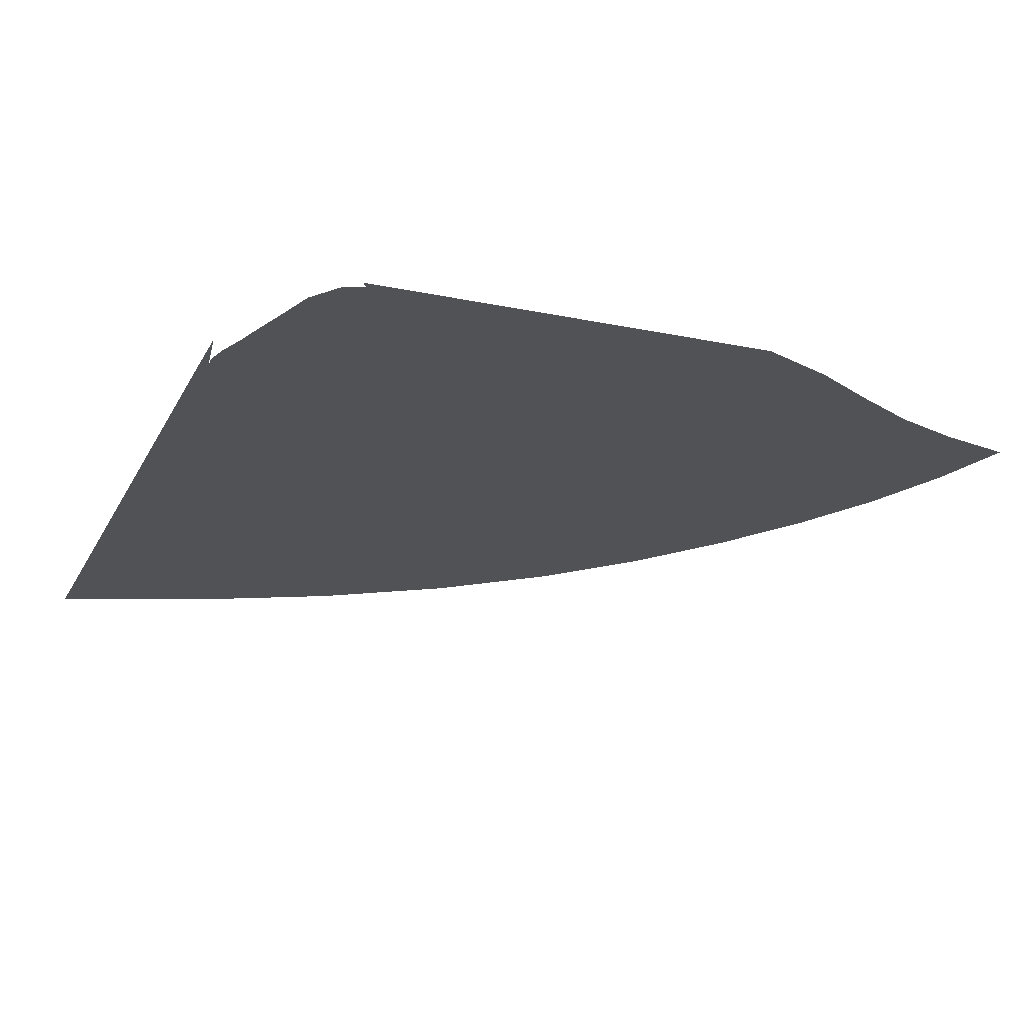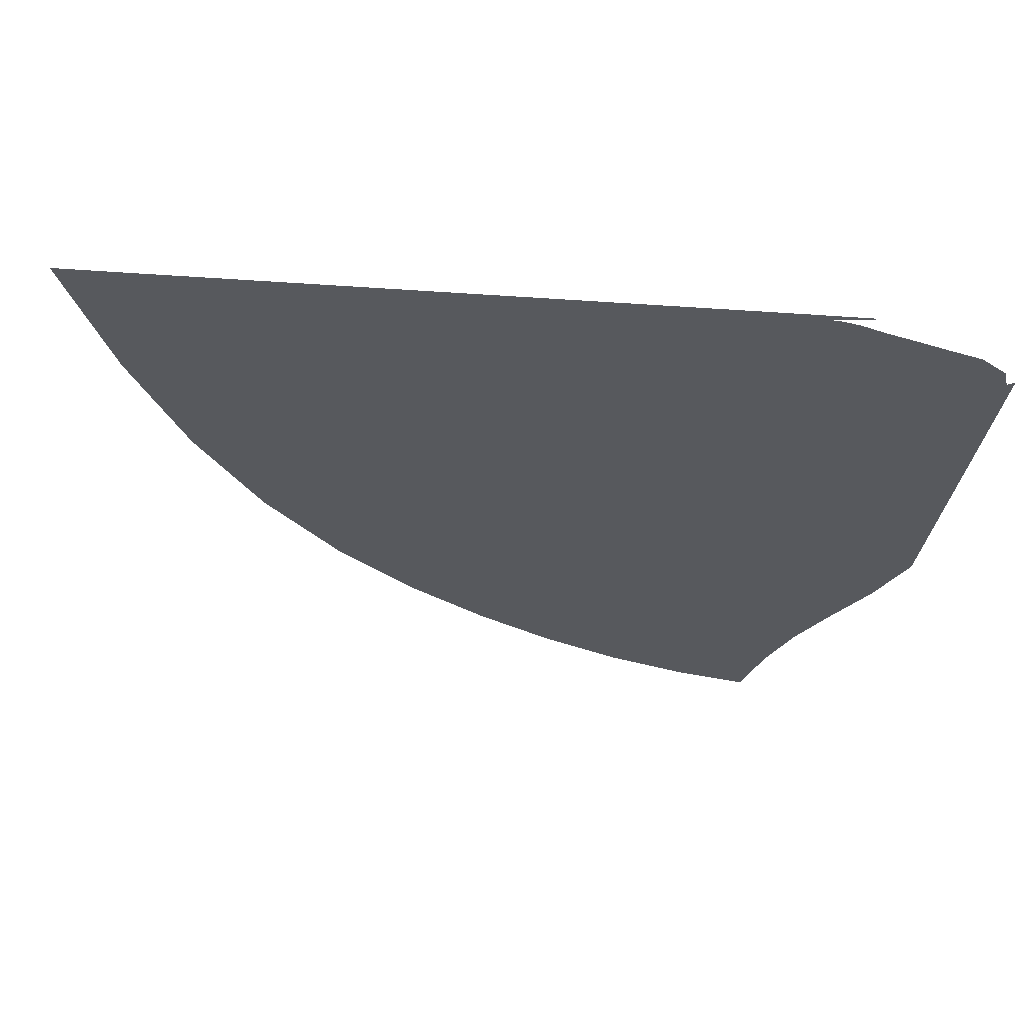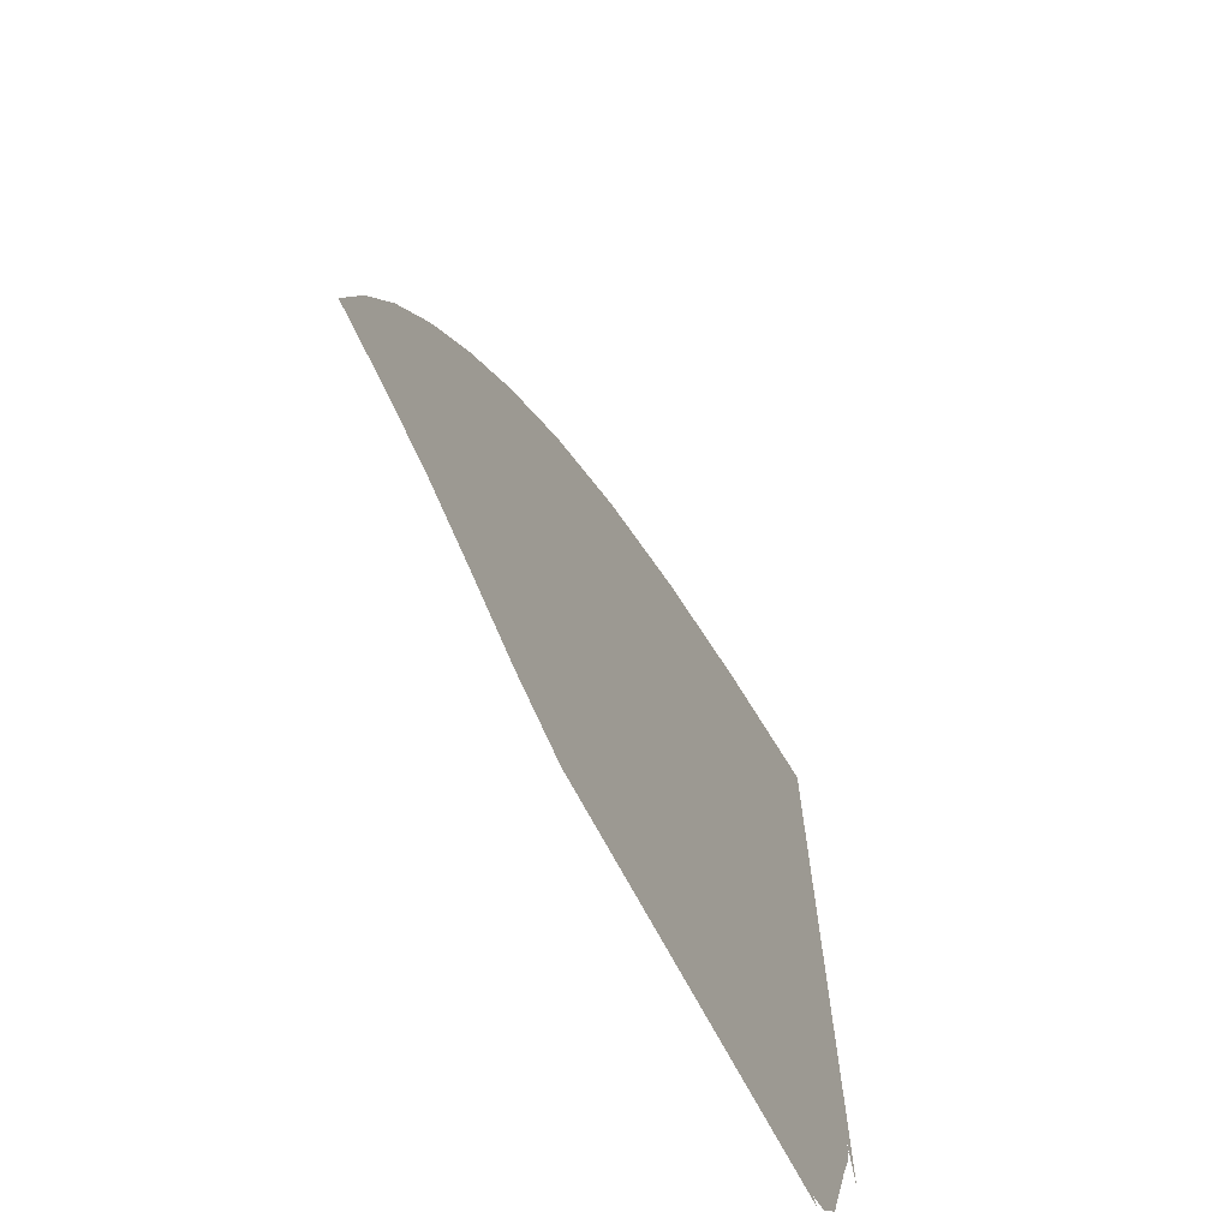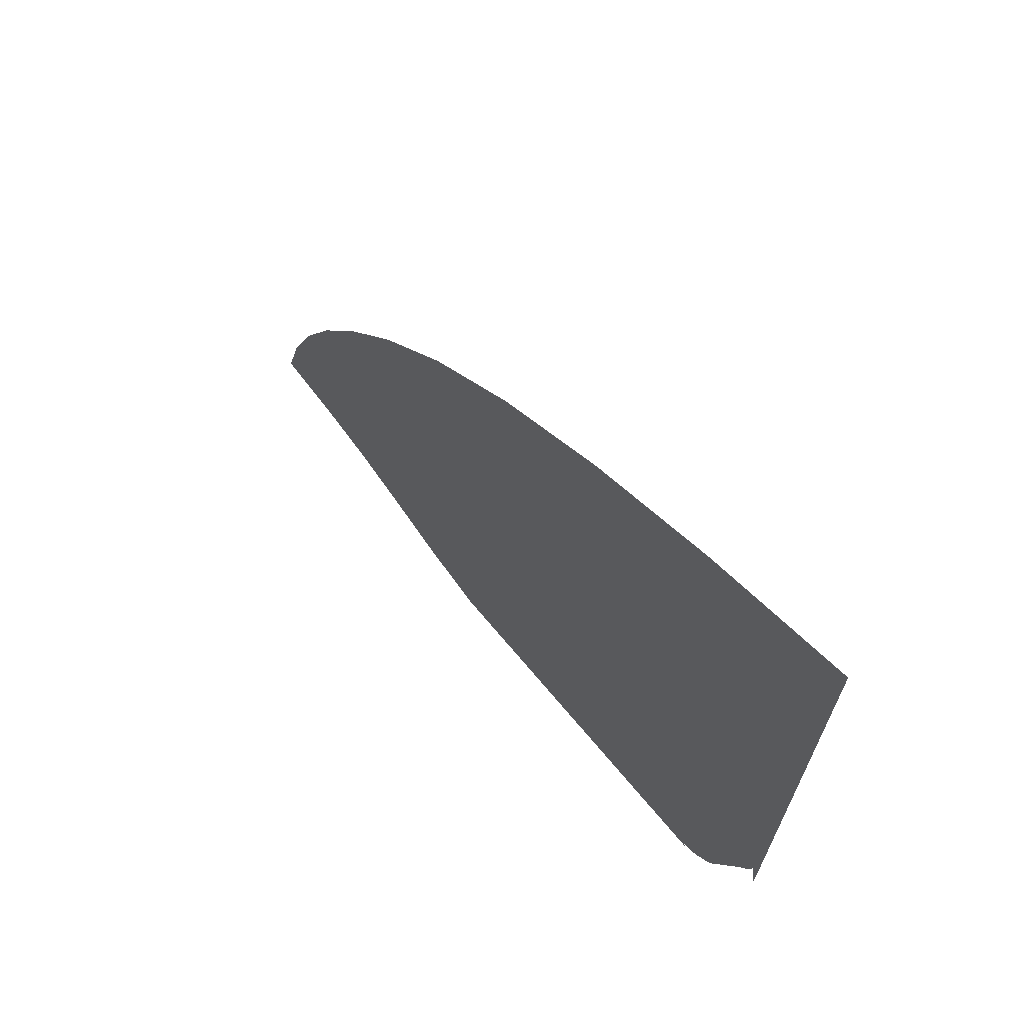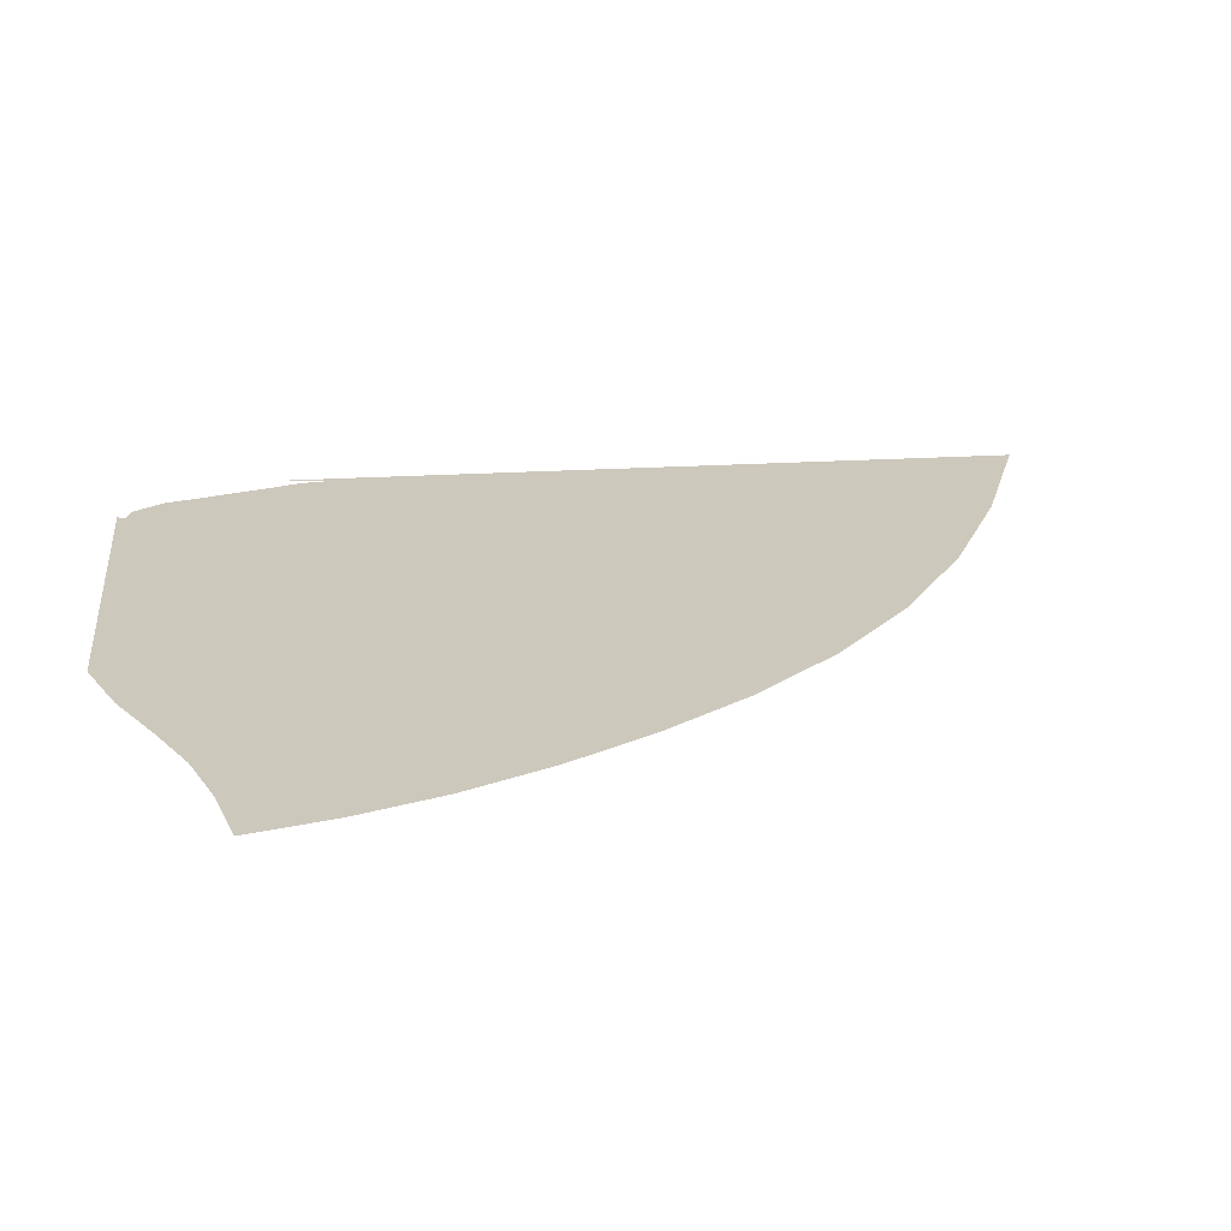
<metadata>
{"format":"obj","ext":"obj","renderer":"f3d","projection":"perspective","resolution":1024,"background":"white","views":[{"elev":-21.1,"azim":-20.6,"up":"+Z"},{"elev":-29.4,"azim":-96.1,"up":"+Z"},{"elev":-69.0,"azim":117.7,"up":"+Y"},{"elev":69.6,"azim":-130.0,"up":"+Y"},{"elev":22.2,"azim":83.8,"up":"+Z"}]}
</metadata>
<code>
v  0.001747  5.999  0
v  1.006  5.629  0
v  1.887  5.21  0
v  2.66  4.726  0
v  3.308  4.186  0
v  3.83  3.619  0
v  4.248  3.054  0
v  4.591  2.497  0
v  4.868  1.941  0
v  5.075  1.39  0
v  5.217  0.8592  0
v  0.002003  5.499  0
v  0.858  5.175  0
v  1.65  4.793  0
v  2.353  4.351  0
v  2.947  3.858  0
v  3.431  3.334  0
v  3.823  2.805  0
v  4.146  2.281  0
v  4.409  1.763  0
v  4.613  1.252  0
v  4.767  0.7503  0
v  0.001385  4.999  0
v  0.7462  4.72  0
v  1.449  4.383  0
v  2.08  3.985  0
v  2.618  3.533  0
v  3.061  3.046  0
v  3.423  2.548  0
v  3.724  2.053  0
v  3.974  1.563  0
v  4.179  1.08  0
v  4.36  0.6065  0
v  0.000856  4.499  0
v  0.6519  4.266  0
v  1.273  3.974  0
v  1.836  3.618  0
v  2.32  3.204  0
v  2.721  2.751  0
v  3.05  2.281  0
v  3.329  1.809  0
v  3.567  1.339  0
v  3.773  0.8684  0
v  3.97  0.408  0
v  0.000389  3.999  0
v  0.5702  3.812  0
v  1.119  3.563  0
v  1.619  3.246  0
v  2.05  2.868  0
v  2.407  2.448  0
v  2.702  2.007  0
v  2.956  1.56  0
v  3.181  1.109  0
v  3.379  0.6473  0
v  3.561  0.1831  0
v  -2.9e-05  3.5  0
v  0.4993  3.362  0
v  0.9834  3.152  0
v  1.423  2.869  0
v  1.799  2.524  0
v  2.109  2.136  0
v  2.366  1.728  0
v  2.592  1.315  0
v  2.799  0.897  0
v  2.979  0.4637  0
v  3.108  0  0
v  -0.00042  3  0
v  0.4364  2.919  0
v  0.8602  2.744  0
v  1.237  2.488  0
v  1.552  2.173  0
v  1.807  1.821  0
v  2.02  1.453  0
v  2.211  1.085  0
v  2.394  0.722  0
v  2.547  0.3561  0
v  2.635  0  0
v  -0.000819  2.5  0
v  0.3753  2.491  0
v  0.7356  2.343  0
v  1.04  2.108  0
v  1.285  1.823  0
v  1.481  1.508  0
v  1.646  1.186  0
v  1.8  0.8708  0
v  1.959  0.5698  0
v  2.09  0.2718  0
v  2.147  0  0
v  -0.001258  2  0
v  0.3075  2.087  0
v  0.5887  1.952  0
v  0.8042  1.736  0
v  0.9731  1.484  0
v  1.109  1.213  0
v  1.23  0.9348  0
v  1.349  0.6701  0
v  1.492  0.4327  0
v  1.611  0.2003  0
v  1.637  0  0
v  -0.001796  1.5  0
v  0.2199  1.713  0
v  0.3845  1.575  0
v  0.4968  1.389  0
v  0.5961  1.179  0
v  0.6845  0.9506  0
v  0.7717  0.7105  0
v  0.8619  0.478  0
v  1.001  0.2956  0
v  1.123  0.1328  0
v  1.117  0  0
v  -0.000239  1  0
v  0.0541  1.361  0
v  0.04677  1.271  0
v  0.08433  1.123  0
v  0.1499  0.9484  0
v  0.2156  0.745  0
v  0.2909  0.5221  0
v  0.3679  0.2837  0
v  0.5085  0.09384  0
v  0.6355  0.04926  0
v  0.6033  0  0
f 1 2 13
f 1 13 12
f 2 3 14
f 2 14 13
f 3 4 15
f 3 15 14
f 4 5 16
f 4 16 15
f 5 6 17
f 5 17 16
f 6 7 18
f 6 18 17
f 7 8 19
f 7 19 18
f 8 9 20
f 8 20 19
f 9 10 21
f 9 21 20
f 10 11 22
f 10 22 21
f 12 13 24
f 12 24 23
f 13 14 25
f 13 25 24
f 14 15 26
f 14 26 25
f 15 16 27
f 15 27 26
f 16 17 28
f 16 28 27
f 17 18 29
f 17 29 28
f 18 19 30
f 18 30 29
f 19 20 31
f 19 31 30
f 20 21 32
f 20 32 31
f 21 22 33
f 21 33 32
f 23 24 35
f 23 35 34
f 24 25 36
f 24 36 35
f 25 26 37
f 25 37 36
f 26 27 38
f 26 38 37
f 27 28 39
f 27 39 38
f 28 29 40
f 28 40 39
f 29 30 41
f 29 41 40
f 30 31 42
f 30 42 41
f 31 32 43
f 31 43 42
f 32 33 44
f 32 44 43
f 34 35 46
f 34 46 45
f 35 36 47
f 35 47 46
f 36 37 48
f 36 48 47
f 37 38 49
f 37 49 48
f 38 39 50
f 38 50 49
f 39 40 51
f 39 51 50
f 40 41 52
f 40 52 51
f 41 42 53
f 41 53 52
f 42 43 54
f 42 54 53
f 43 44 55
f 43 55 54
f 45 46 57
f 45 57 56
f 46 47 58
f 46 58 57
f 47 48 59
f 47 59 58
f 48 49 60
f 48 60 59
f 49 50 61
f 49 61 60
f 50 51 62
f 50 62 61
f 51 52 63
f 51 63 62
f 52 53 64
f 52 64 63
f 53 54 65
f 53 65 64
f 54 55 66
f 54 66 65
f 56 57 68
f 56 68 67
f 57 58 69
f 57 69 68
f 58 59 70
f 58 70 69
f 59 60 71
f 59 71 70
f 60 61 72
f 60 72 71
f 61 62 73
f 61 73 72
f 62 63 74
f 62 74 73
f 63 64 75
f 63 75 74
f 64 65 76
f 64 76 75
f 65 66 77
f 65 77 76
f 67 68 79
f 67 79 78
f 68 69 80
f 68 80 79
f 69 70 81
f 69 81 80
f 70 71 82
f 70 82 81
f 71 72 83
f 71 83 82
f 72 73 84
f 72 84 83
f 73 74 85
f 73 85 84
f 74 75 86
f 74 86 85
f 75 76 87
f 75 87 86
f 76 77 88
f 76 88 87
f 78 79 90
f 78 90 89
f 79 80 91
f 79 91 90
f 80 81 92
f 80 92 91
f 81 82 93
f 81 93 92
f 82 83 94
f 82 94 93
f 83 84 95
f 83 95 94
f 84 85 96
f 84 96 95
f 85 86 97
f 85 97 96
f 86 87 98
f 86 98 97
f 87 88 99
f 87 99 98
f 89 90 101
f 89 101 100
f 90 91 102
f 90 102 101
f 91 92 103
f 91 103 102
f 92 93 104
f 92 104 103
f 93 94 105
f 93 105 104
f 94 95 106
f 94 106 105
f 95 96 107
f 95 107 106
f 96 97 108
f 96 108 107
f 97 98 109
f 97 109 108
f 98 99 110
f 98 110 109
f 100 101 112
f 100 112 111
f 101 102 113
f 101 113 112
f 102 103 114
f 102 114 113
f 103 104 115
f 103 115 114
f 104 105 116
f 104 116 115
f 105 106 117
f 105 117 116
f 106 107 118
f 106 118 117
f 107 108 119
f 107 119 118
f 108 109 120
f 108 120 119
f 109 110 121
f 109 121 120

</code>
